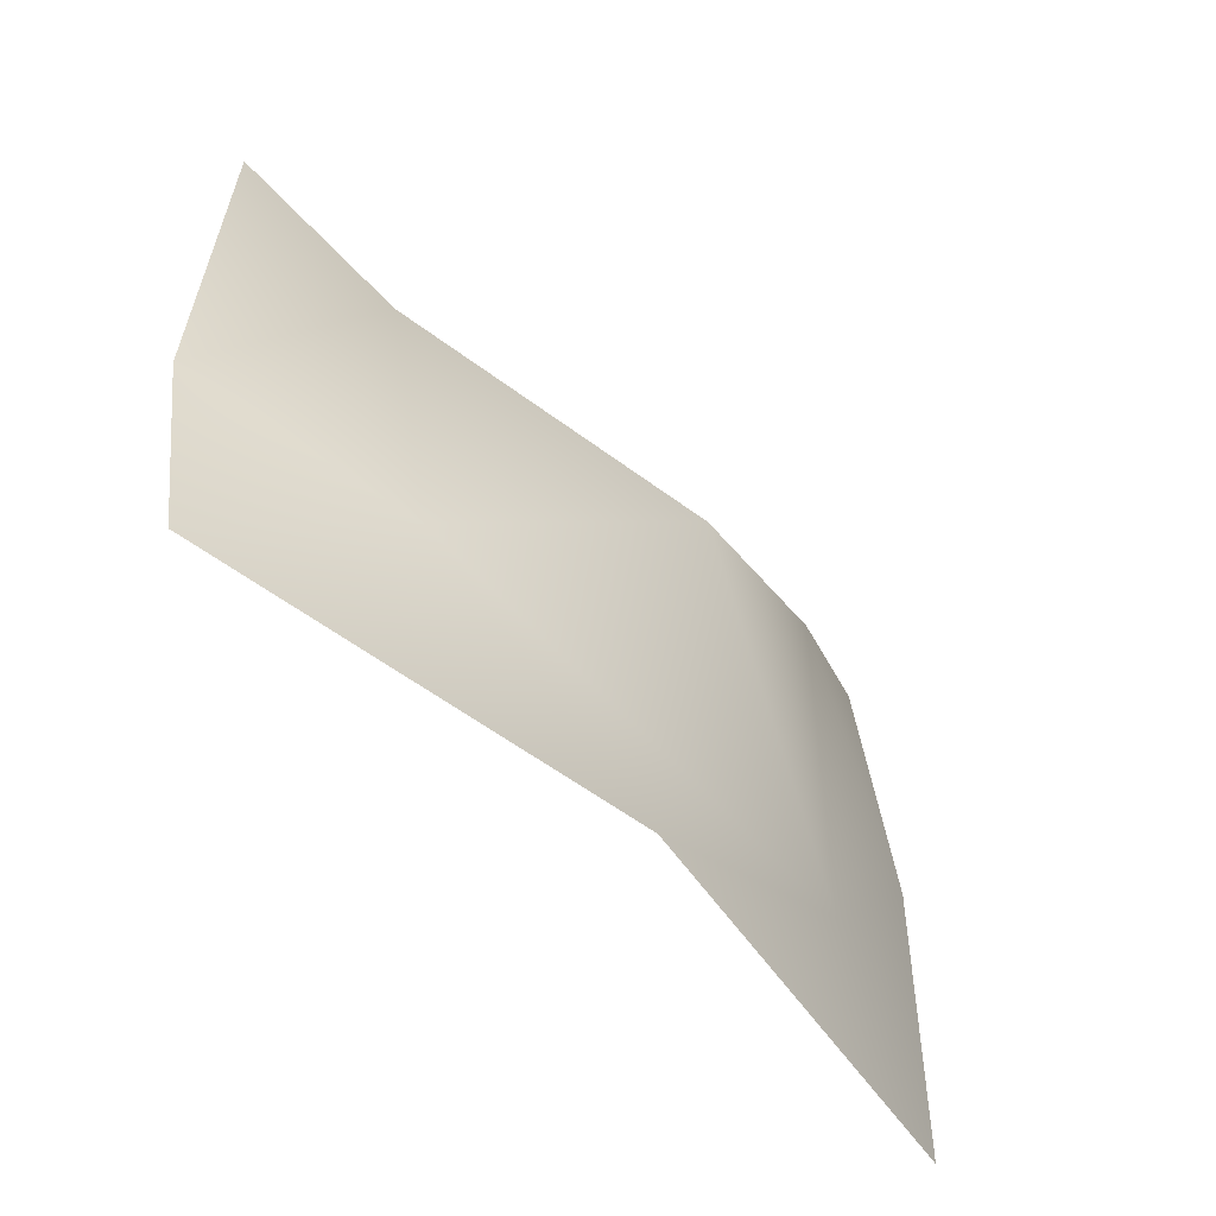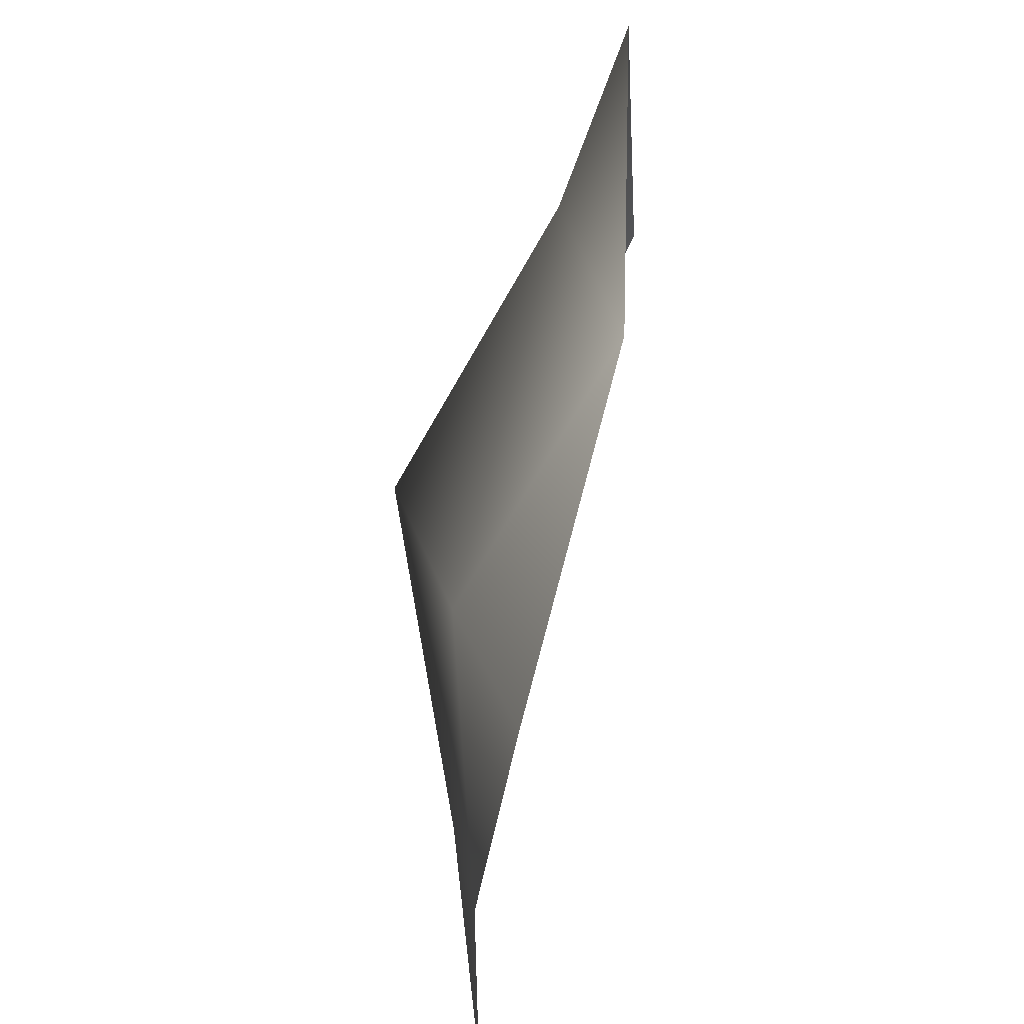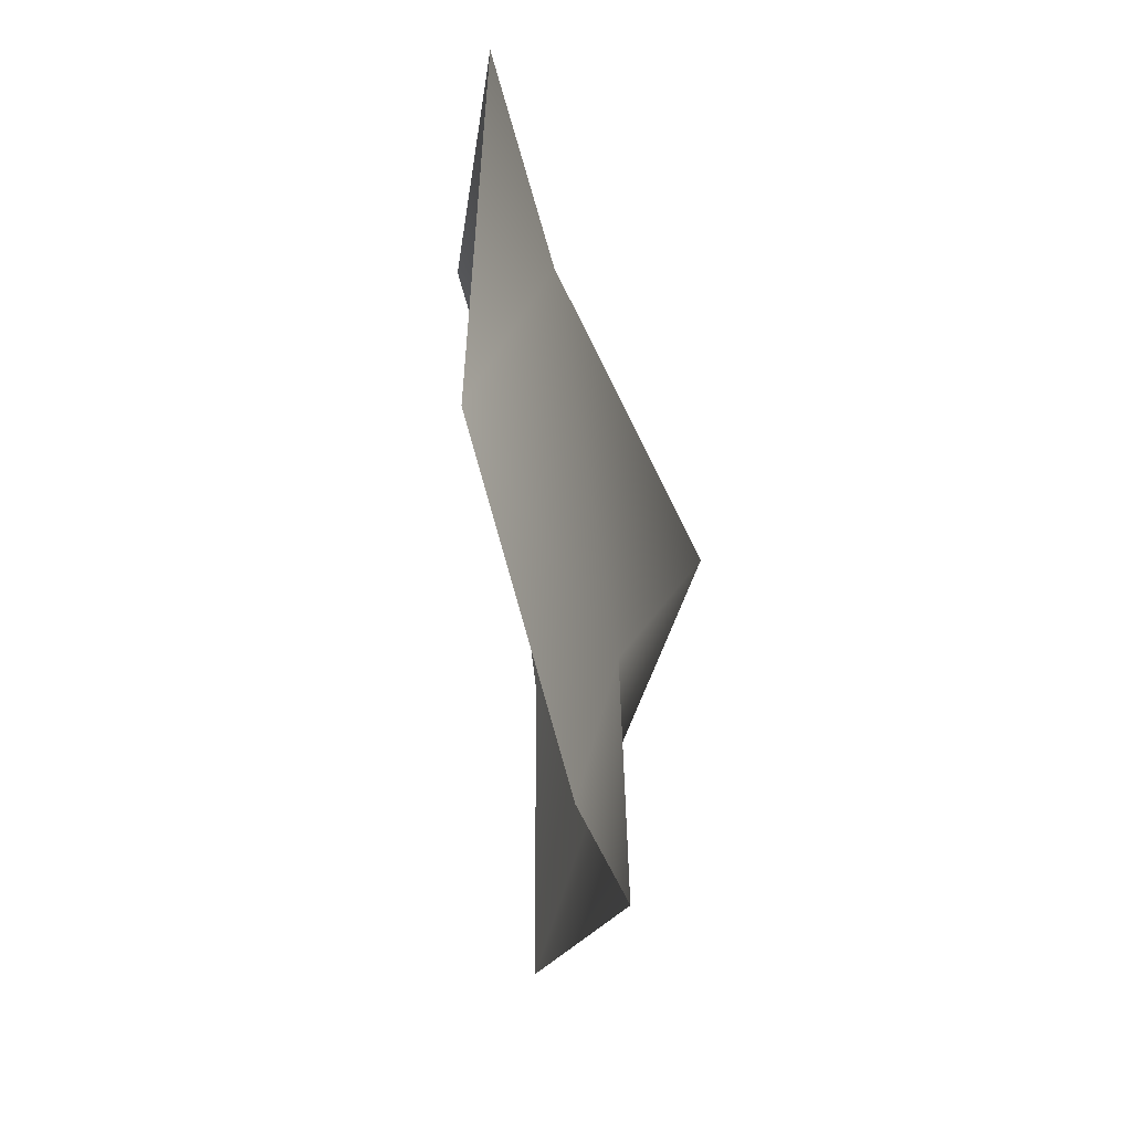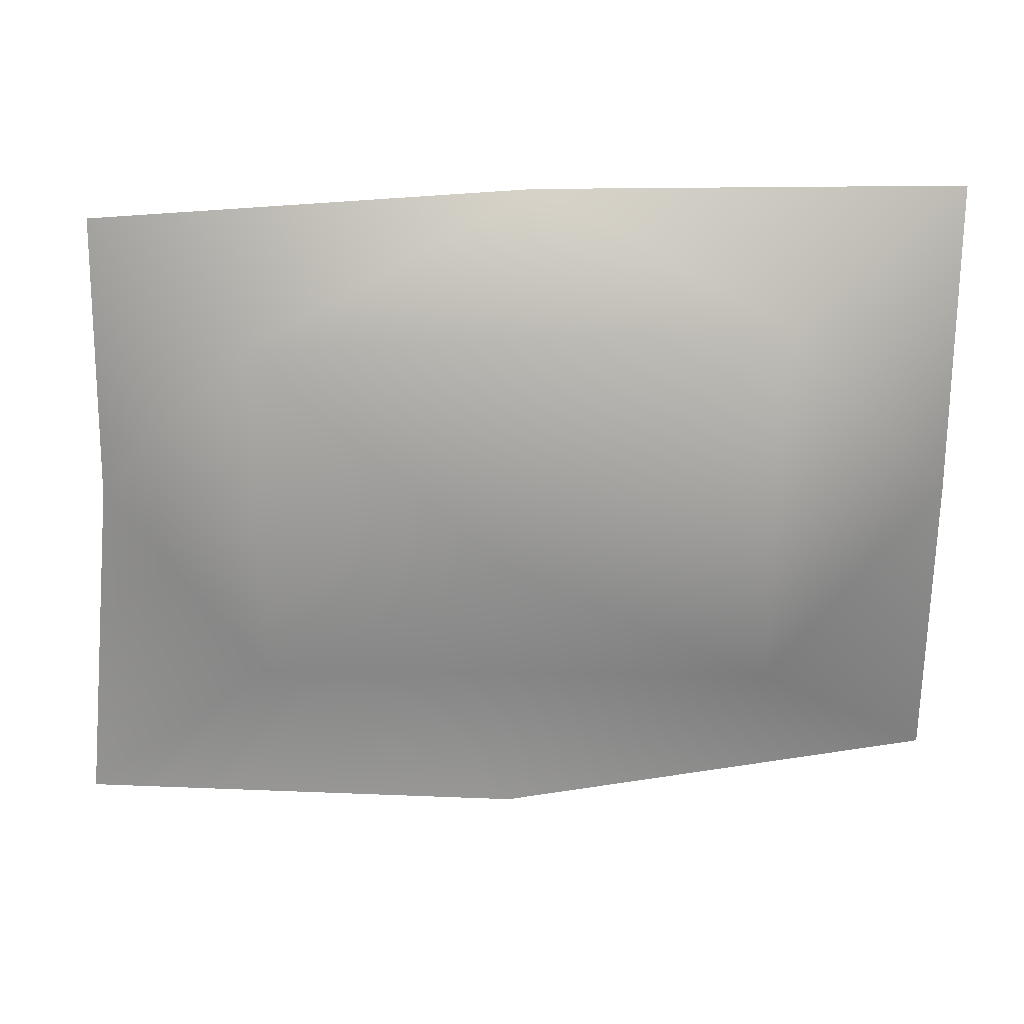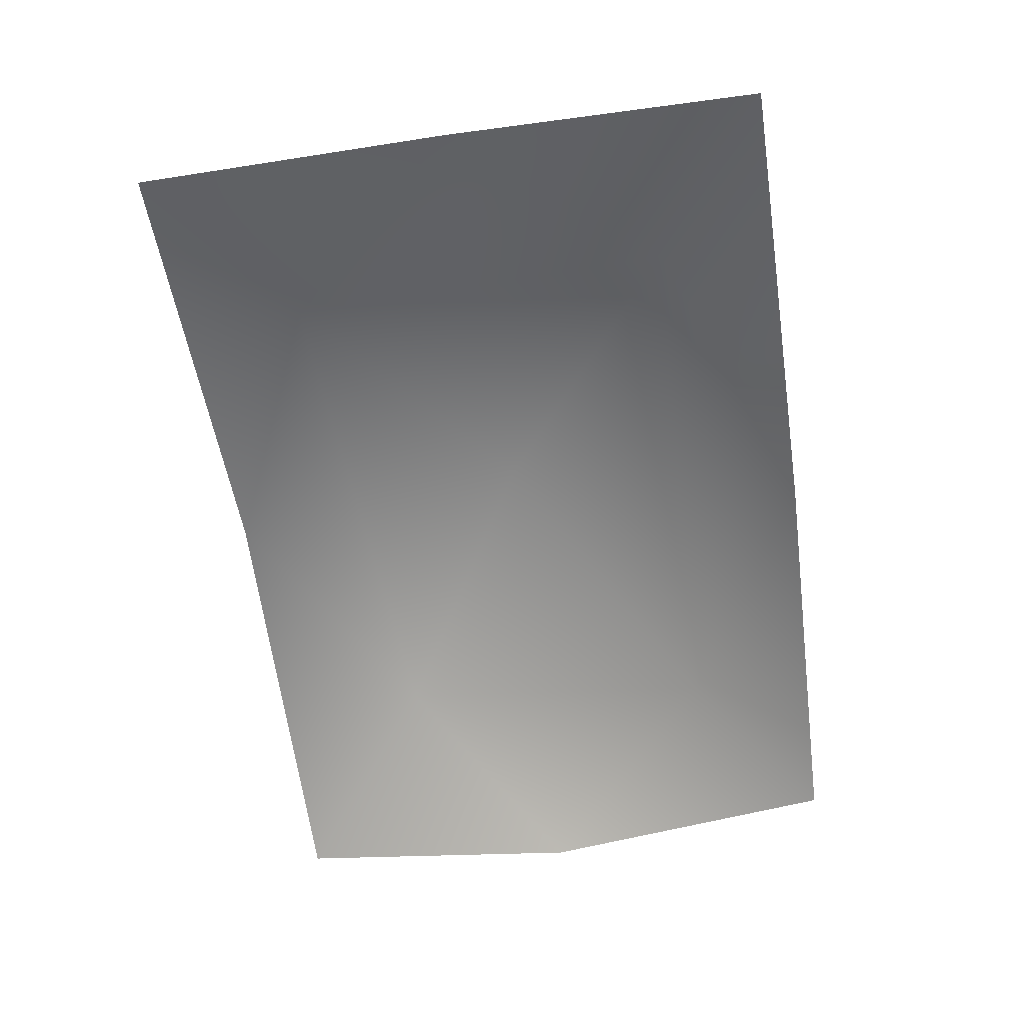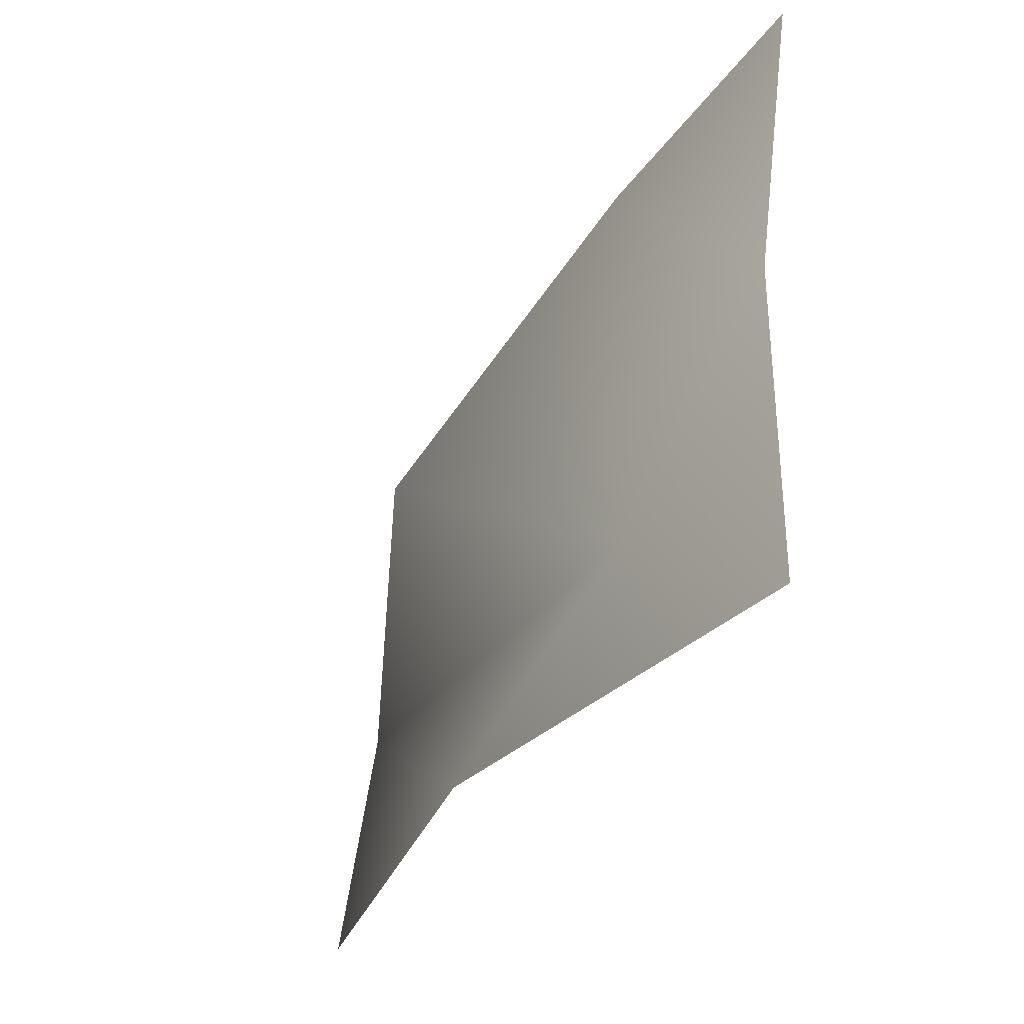
<metadata>
{"format":"obj","ext":"obj","renderer":"f3d","projection":"perspective","resolution":1024,"background":"white","views":[{"elev":-49.9,"azim":138.9,"up":"+Z"},{"elev":51.7,"azim":-75.1,"up":"+Z"},{"elev":-17.4,"azim":96.5,"up":"+Z"},{"elev":27.4,"azim":-176.4,"up":"+Z"},{"elev":-68.6,"azim":-81.2,"up":"+Y"},{"elev":-32.1,"azim":-108.0,"up":"+Z"}]}
</metadata>
<code>
v -1.633 0.9405 -1.209
v 0.02915 1.468 -1.209
v -0.9632 1.218 -0.7492
v -1.633 0.9405 -0.03345
v -0.9848 1.184 0.7216
v -1.633 0.7898 1.142
v -0.02728 0.8515 1.116
v 1.008 1.329 0.6368
v 1.578 1.205 1.089
v 1.634 1.143 -0.05994
v 0.9515 1.517 -0.6175
v 1.691 1.468 -1.209
v 0.02061 1.719 -0.02569
g Trash_t1(Clone)_35968_800
f 1 3 2
f 4 3 1
f 5 3 4
f 6 5 4
f 7 5 6
f 8 5 7
f 9 8 7
f 10 8 9
f 11 8 10
f 3 11 2
f 12 11 10
f 2 11 12
f 11 13 8
f 8 13 5
f 5 13 3
f 3 13 11

</code>
